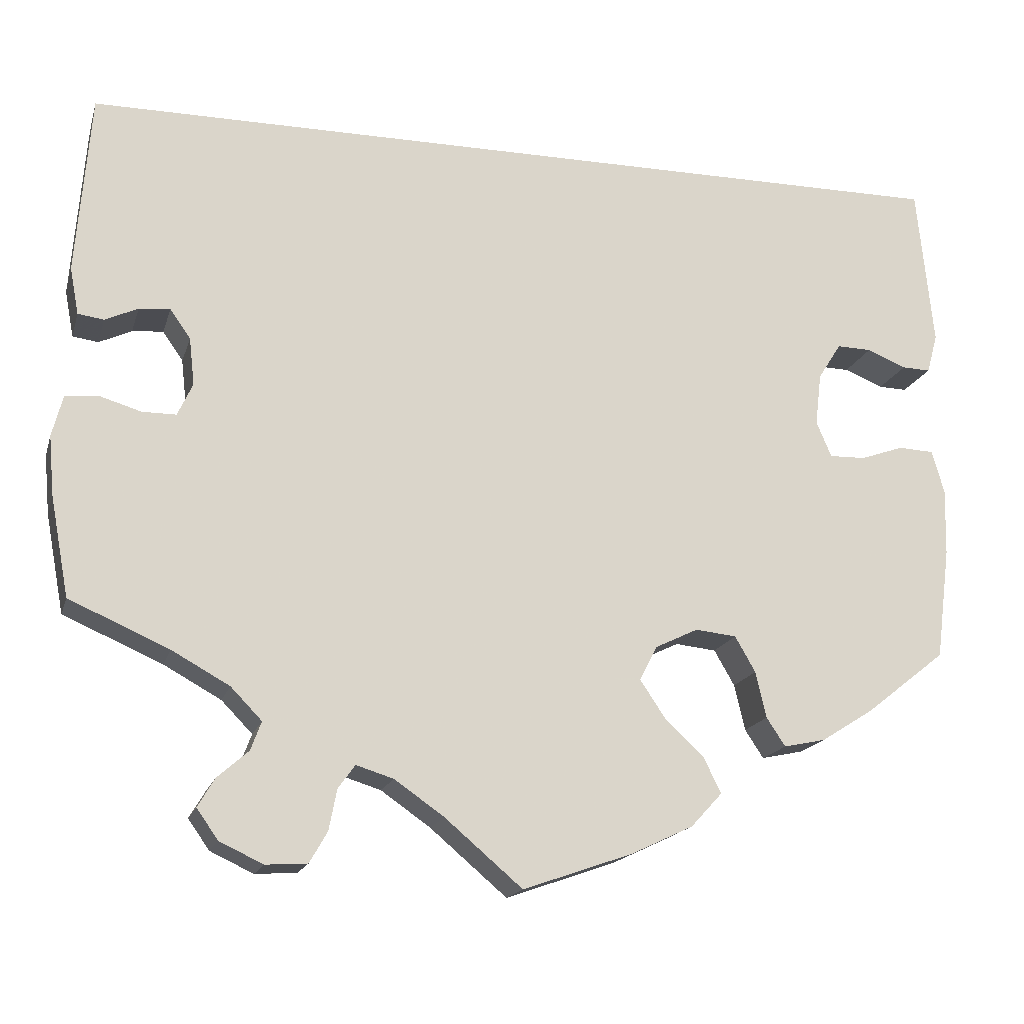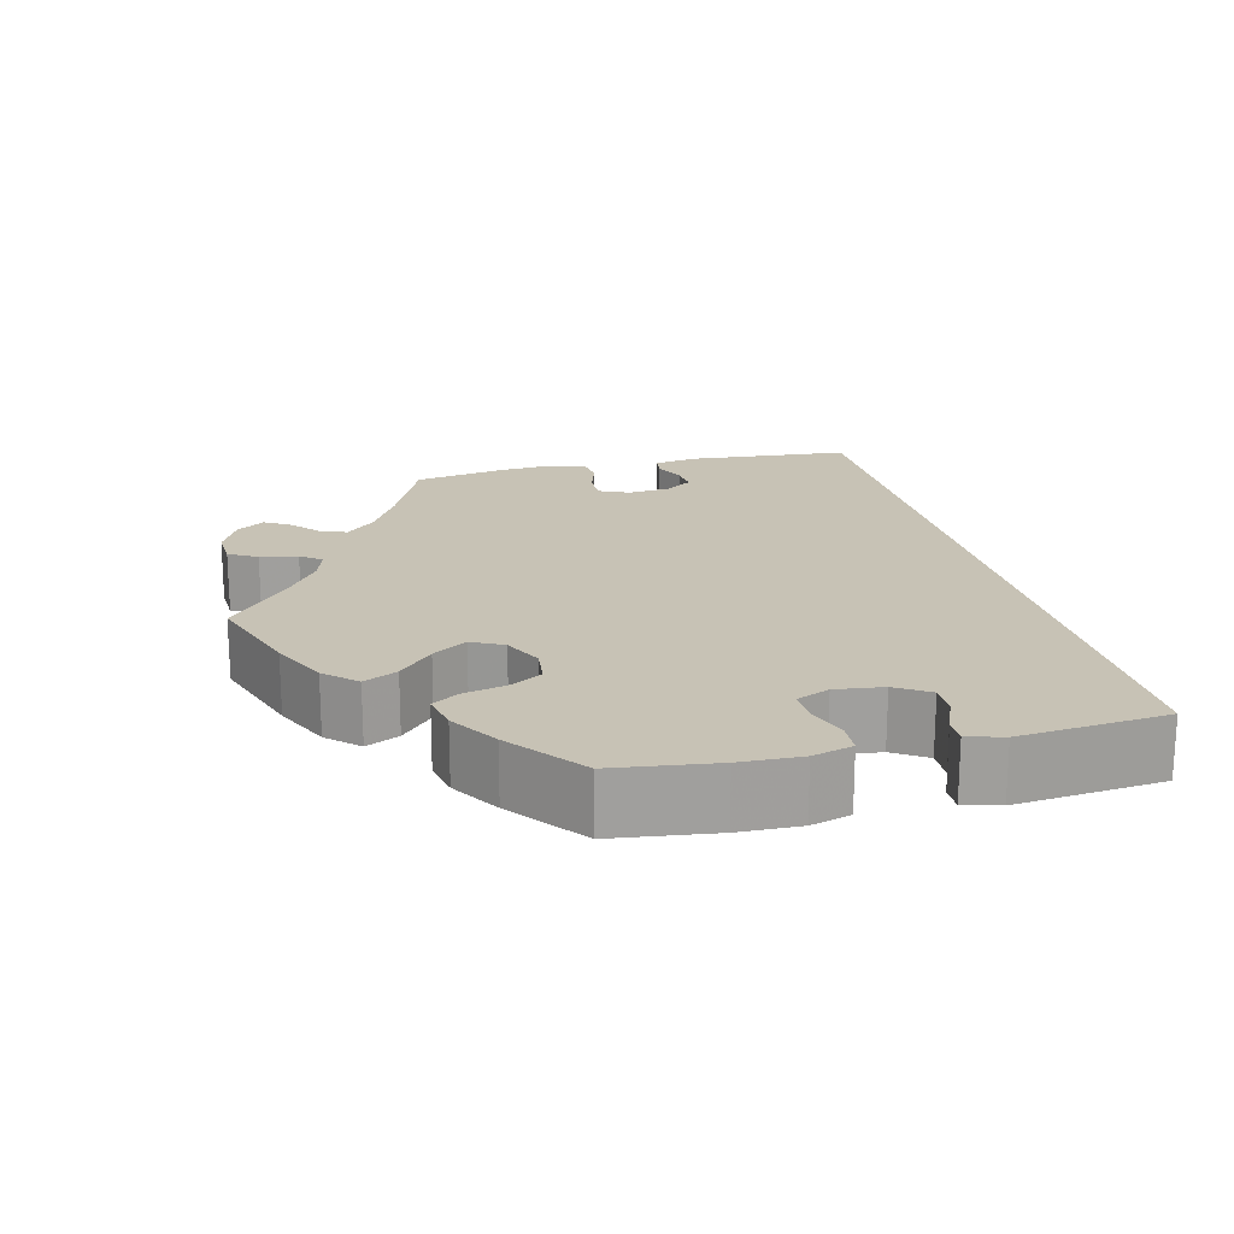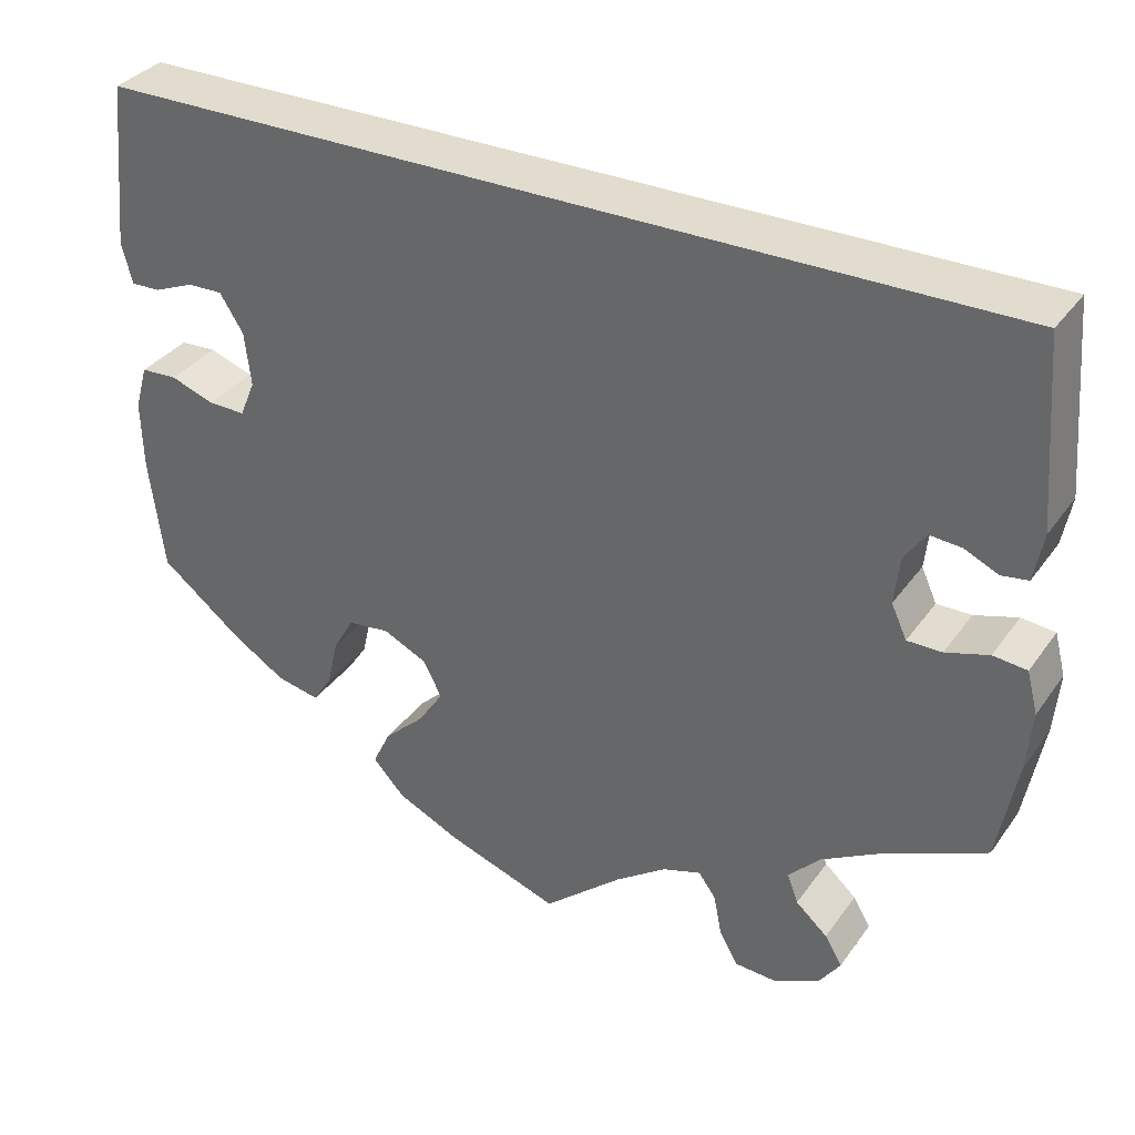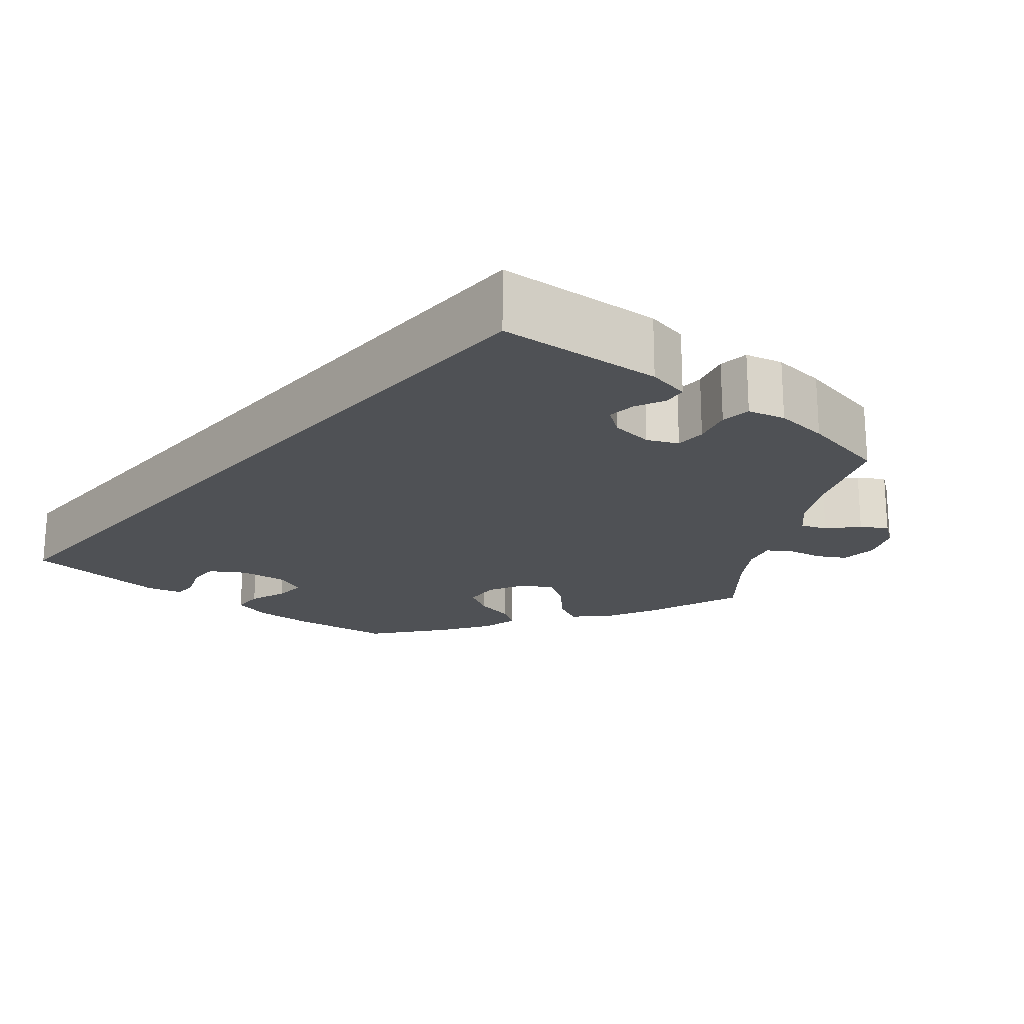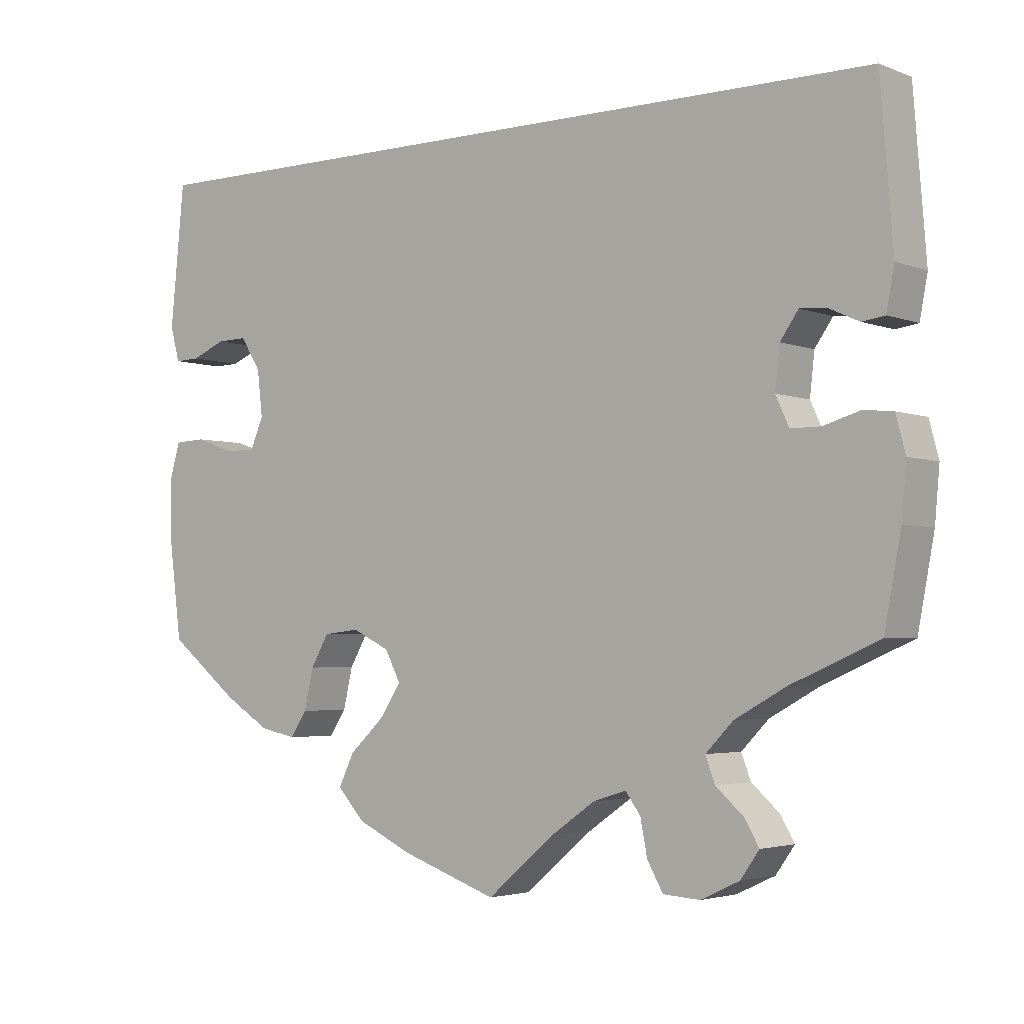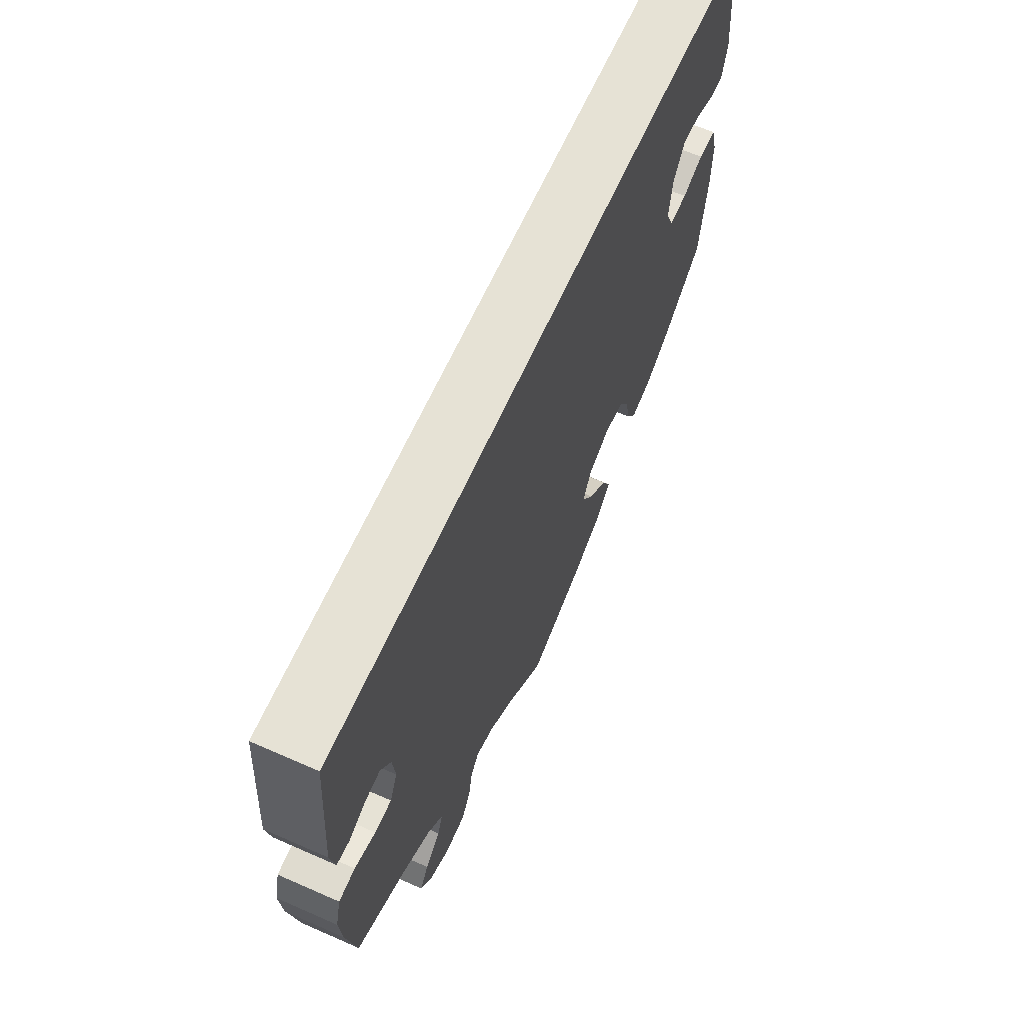
<metadata>
{"format":"obj","ext":"obj","renderer":"f3d","projection":"perspective","resolution":1024,"background":"white","views":[{"elev":-17.1,"azim":165.2,"up":"+Z"},{"elev":19.0,"azim":-103.7,"up":"+Y"},{"elev":34.1,"azim":30.3,"up":"+Z"},{"elev":-19.5,"azim":49.7,"up":"+Y"},{"elev":-3.3,"azim":38.0,"up":"+Z"},{"elev":63.9,"azim":114.0,"up":"+Z"}]}
</metadata>
<code>
v -0.122 0.07 -0.535
v -0.192 0.07 -0.502
v -0.227 0.07 -0.464
v -0.207 0.07 -0.423
v -0.163 0.07 -0.382
v -0.135 0.07 -0.34
v -0.155 0.07 -0.301
v -0.203 0.07 -0.278
v -0.249 0.07 -0.283
v -0.272 0.07 -0.323
v -0.284 0.07 -0.375
v -0.305 0.07 -0.407
v -0.352 0.07 -0.397
v -0.411 0.07 -0.36
v -0.501 0.07 -0.289
v -0.517 0.07 -0.164
v -0.519 0.07 -0.089
v -0.505 0.07 -0.04
v -0.465 0.07 -0.038
v -0.417 0.07 -0.055
v -0.376 0.07 -0.056
v -0.359 0.07 -0.016
v -0.366 0.07 0.043
v -0.392 0.07 0.084
v -0.431 0.07 0.083
v -0.475 0.07 0.065
v -0.507 0.07 0.064
v -0.519 0.07 0.108
v -0.501 0.07 0.289
v 0.5 0.07 0.289
v 0.516 0.07 0.086
v 0.506 0.07 0.033
v 0.477 0.07 0.029
v 0.44 0.07 0.046
v 0.405 0.07 0.049
v 0.382 0.07 0.016
v 0.376 0.07 -0.037
v 0.393 0.07 -0.074
v 0.431 0.07 -0.074
v 0.478 0.07 -0.06
v 0.515 0.07 -0.064
v 0.527 0.07 -0.11
v 0.521 0.07 -0.177
v 0.5 0.07 -0.289
v 0.388 0.07 -0.338
v 0.323 0.07 -0.374
v 0.288 0.07 -0.41
v 0.3 0.07 -0.442
v 0.335 0.07 -0.473
v 0.354 0.07 -0.505
v 0.33 0.07 -0.539
v 0.281 0.07 -0.562
v 0.234 0.07 -0.559
v 0.214 0.07 -0.524
v 0.205 0.07 -0.478
v 0.186 0.07 -0.452
v 0.144 0.07 -0.465
v 0.088 0.07 -0.504
v 0.001 0.07 -0.578
v -0.122 0 -0.535
v -0.192 0 -0.502
v -0.227 0 -0.464
v -0.207 0 -0.423
v -0.163 0 -0.382
v -0.135 0 -0.34
v -0.155 0 -0.301
v -0.203 0 -0.278
v -0.249 0 -0.283
v -0.272 0 -0.323
v -0.284 0 -0.375
v -0.305 0 -0.407
v -0.352 0 -0.397
v -0.411 0 -0.36
v -0.501 0 -0.289
v -0.517 0 -0.164
v -0.519 0 -0.089
v -0.505 0 -0.04
v -0.465 0 -0.038
v -0.417 0 -0.055
v -0.376 0 -0.056
v -0.359 0 -0.016
v -0.366 0 0.043
v -0.392 0 0.084
v -0.431 0 0.083
v -0.475 0 0.065
v -0.507 0 0.064
v -0.519 0 0.108
v -0.501 0 0.289
v 0.5 0 0.289
v 0.516 0 0.086
v 0.506 0 0.033
v 0.477 0 0.029
v 0.44 0 0.046
v 0.405 0 0.049
v 0.382 0 0.016
v 0.376 0 -0.037
v 0.393 0 -0.074
v 0.431 0 -0.074
v 0.478 0 -0.06
v 0.515 0 -0.064
v 0.527 0 -0.11
v 0.521 0 -0.177
v 0.5 0 -0.289
v 0.388 0 -0.338
v 0.323 0 -0.374
v 0.288 0 -0.41
v 0.3 0 -0.442
v 0.335 0 -0.473
v 0.354 0 -0.505
v 0.33 0 -0.539
v 0.281 0 -0.562
v 0.234 0 -0.559
v 0.214 0 -0.524
v 0.205 0 -0.478
v 0.186 0 -0.452
v 0.144 0 -0.465
v 0.088 0 -0.504
v 0.001 0 -0.578
f 58 59 1 2
f 57 58 2 3
f 56 57 3 4
f 52 53 54 55
f 52 55 56
f 51 52 56
f 48 49 50 51
f 47 48 51 56
f 46 47 56 4
f 42 43 44 45
f 39 40 41 42
f 38 39 42 45
f 37 38 45 46
f 31 32 33 34
f 31 34 35
f 30 31 35
f 29 30 35 36
f 25 26 27 28
f 24 25 28 29
f 23 24 29 36
f 17 18 19 20
f 17 20 21
f 16 17 21
f 15 16 21
f 14 15 21
f 13 14 21 22
f 10 11 12 13
f 9 10 13 22
f 37 46 4 5
f 36 37 5 6
f 8 9 22 23
f 7 8 23 36
f 6 7 36
f 61 60 118 117
f 62 61 117 116
f 63 62 116 115
f 114 113 112 111
f 115 114 111
f 115 111 110
f 110 109 108 107
f 115 110 107 106
f 63 115 106 105
f 104 103 102 101
f 101 100 99 98
f 104 101 98 97
f 105 104 97 96
f 93 92 91 90
f 94 93 90
f 94 90 89
f 95 94 89 88
f 87 86 85 84
f 88 87 84 83
f 95 88 83 82
f 79 78 77 76
f 80 79 76
f 80 76 75
f 80 75 74
f 80 74 73
f 81 80 73 72
f 72 71 70 69
f 81 72 69 68
f 64 63 105 96
f 65 64 96 95
f 82 81 68 67
f 95 82 67 66
f 95 66 65
f 1 60 61 2
f 2 61 62 3
f 3 62 63 4
f 4 63 64 5
f 5 64 65 6
f 6 65 66 7
f 7 66 67 8
f 8 67 68 9
f 9 68 69 10
f 10 69 70 11
f 11 70 71 12
f 12 71 72 13
f 13 72 73 14
f 14 73 74 15
f 15 74 75 16
f 16 75 76 17
f 17 76 77 18
f 18 77 78 19
f 19 78 79 20
f 20 79 80 21
f 21 80 81 22
f 22 81 82 23
f 23 82 83 24
f 24 83 84 25
f 25 84 85 26
f 26 85 86 27
f 27 86 87 28
f 28 87 88 29
f 29 88 89 30
f 30 89 90 31
f 31 90 91 32
f 32 91 92 33
f 33 92 93 34
f 34 93 94 35
f 35 94 95 36
f 36 95 96 37
f 37 96 97 38
f 38 97 98 39
f 39 98 99 40
f 40 99 100 41
f 41 100 101 42
f 42 101 102 43
f 43 102 103 44
f 44 103 104 45
f 45 104 105 46
f 46 105 106 47
f 47 106 107 48
f 48 107 108 49
f 49 108 109 50
f 50 109 110 51
f 51 110 111 52
f 52 111 112 53
f 53 112 113 54
f 54 113 114 55
f 55 114 115 56
f 56 115 116 57
f 57 116 117 58
f 58 117 118 59
f 59 118 60 1

</code>
